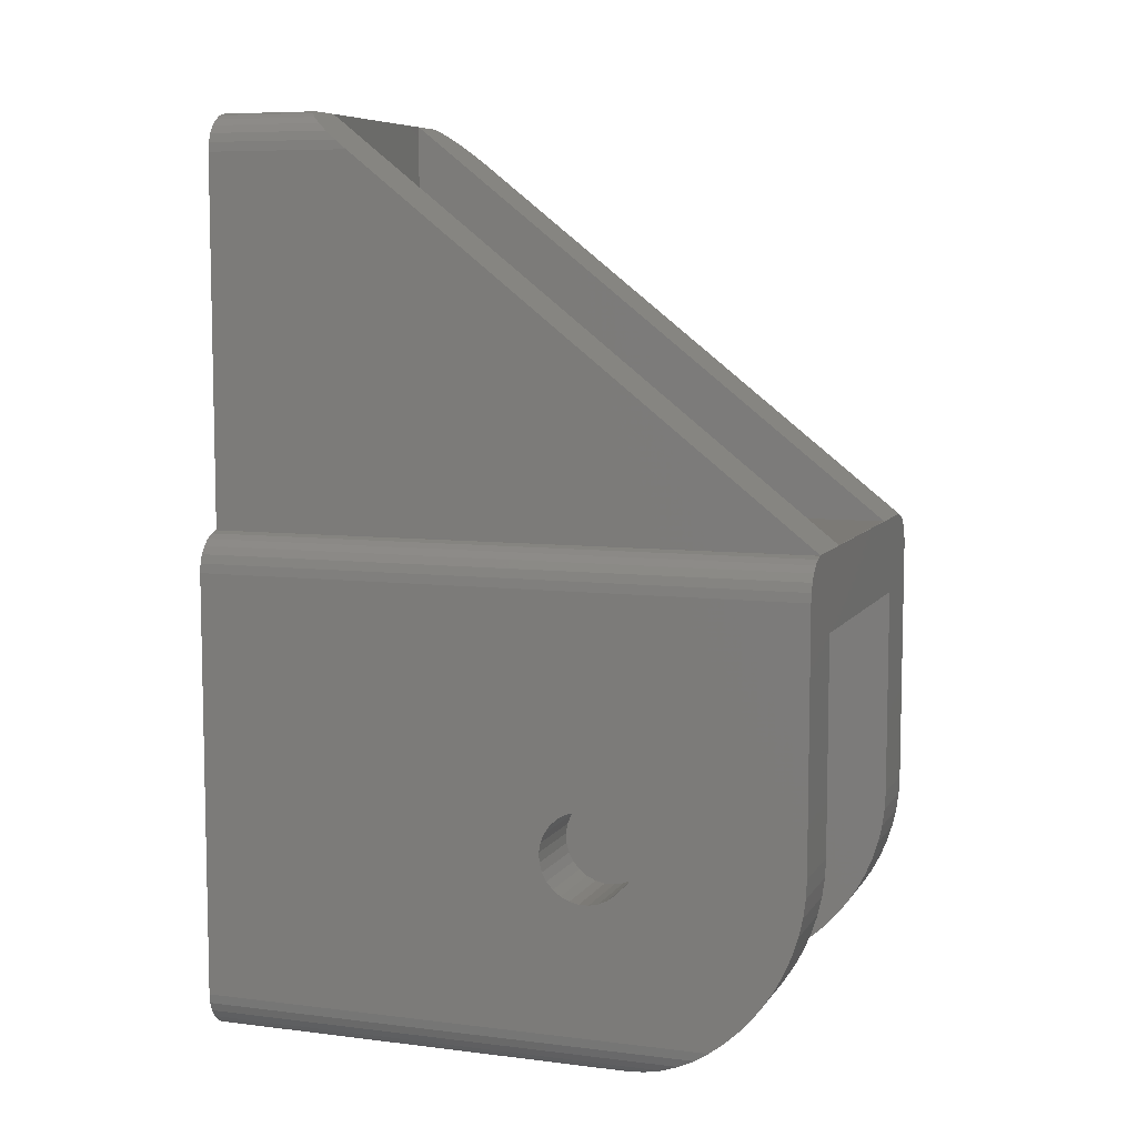
<metadata>
{"format":"stl","ext":"stl","renderer":"f3d","projection":"perspective","resolution":1024,"background":"white","views":[{"elev":7.6,"azim":-70.7,"up":"+Y"}]}
</metadata>
<code>
# stl→obj: 394 verts, 796 faces
v -11.29 -8.995 -2.508e-15
v -11.24 -9.474 -2.495e-15
v -11.29 -8.995 26.78
v -11.24 -9.474 26.03
v -11.29 -9.011 26.76
v -11.29 12.99 -2.508e-15
v -11.24 13.47 -2.495e-15
v -11.07 13.92 -2.457e-15
v -10.79 14.32 -2.396e-15
v -10.43 14.64 -2.316e-15
v -10 14.87 -2.221e-15
v -9.536 14.98 -2.117e-15
v -9.5 14.98 -2.109e-15
v -9.5 33.99 -2.109e-15
v -9.442 34.47 -2.097e-15
v -9.271 34.92 -2.059e-15
v -8.997 35.32 -1.998e-15
v -8.636 35.64 -1.918e-15
v -8.209 35.86 -1.823e-15
v -7.741 35.98 -1.719e-15
v -7.5 35.98 -1.665e-15
v -7.5 35.99 -1.665e-15
v 7.5 35.99 1.665e-15
v 1.985 30.74 4.408e-16
v 8.209 35.86 1.823e-15
v 8.636 35.64 1.918e-15
v 7.741 35.98 1.719e-15
v 8.997 35.32 1.998e-15
v 9.271 34.92 2.059e-15
v 9.442 34.47 2.097e-15
v 9.5 33.99 2.109e-15
v 9.5 14.98 2.109e-15
v 9.536 14.98 2.117e-15
v 10 14.87 2.221e-15
v 10.43 14.64 2.316e-15
v 10.79 14.32 2.396e-15
v 11.07 13.92 2.457e-15
v 11.24 13.47 2.495e-15
v 11.29 12.99 2.508e-15
v 11.29 -8.995 2.508e-15
v 11.24 -9.474 2.495e-15
v 11.07 -9.924 2.457e-15
v 10.79 -10.32 2.396e-15
v 10.43 -10.64 2.316e-15
v 10 -10.87 2.221e-15
v 9.536 -10.98 2.117e-15
v 9.295 -10.98 2.064e-15
v 9.295 -10.99 2.064e-15
v -9.295 -10.98 -2.064e-15
v -9.295 -10.99 -2.064e-15
v 0.479 18.56 1.064e-16
v -1.554e-15 18.5 -1.257e-30
v -9.536 -10.98 -2.117e-15
v -10 -10.87 -2.221e-15
v -10.43 -10.64 -2.316e-15
v -10.79 -10.32 -2.396e-15
v -11.07 -9.924 -2.457e-15
v -1.985 30.74 -4.408e-16
v 0.479 32.44 1.064e-16
v 0.929 32.27 2.063e-16
v -1.985 20.26 -4.408e-16
v -1.87 19.79 -4.152e-16
v -1.646 19.36 -3.655e-16
v -1.326 19 -2.944e-16
v -0.929 18.73 -2.063e-16
v -0.479 18.56 -1.064e-16
v 0.929 18.73 2.063e-16
v 1.326 19 2.944e-16
v 1.985 20.26 4.408e-16
v 1.87 19.79 4.152e-16
v 1.646 19.36 3.655e-16
v 7.5 35.98 1.665e-15
v 1.87 31.21 4.152e-16
v 1.646 31.64 3.655e-16
v 1.326 32 2.944e-16
v 1.554e-15 32.5 -1.257e-30
v -0.479 32.44 -1.064e-16
v -0.929 32.27 -2.063e-16
v -1.326 32 -2.944e-16
v -1.646 31.64 -3.655e-16
v -1.87 31.21 -4.152e-16
v -11.29 -8.426 27.52
v -11.29 -2.287 20.7
v -11.29 -7.778 28.23
v -11.29 -0.952 22.75
v -11.29 -5.5 29.98
v -11.29 -4.649 30.42
v -11.29 0.952 22.75
v -11.29 -3.762 30.79
v -11.29 -2.847 31.07
v -11.29 2.087 21.42
v -11.29 -1.91 31.28
v -11.29 -0.959 31.41
v -11.29 2.508e-15 31.45
v -11.29 12.99 31.45
v -11.29 -2.287 20.2
v -11.29 -1.291 18.55
v -11.29 -1.67 18.87
v -11.29 -2.18 19.72
v -11.29 -1.971 19.26
v -11.29 -0.851 18.31
v -11.29 -0.372 18.18
v -11.29 0.125 18.15
v -11.29 -2.18 21.18
v -11.29 -7.071 28.88
v -11.29 -1.971 21.64
v -11.29 1.489 18.7
v -11.29 1.077 18.42
v -11.29 2.087 19.48
v -11.29 1.831 19.06
v -11.29 -1.626 22.08
v -11.29 2.246 19.96
v -11.29 1.831 21.84
v -11.29 2.246 20.94
v -11.29 2.3 20.45
v -11.29 1.626 22.08
v -11.29 1.617 22.07
v -11.29 -6.309 29.46
v -11.29 -1.67 22.03
v -11.29 -1.622 22.07
v -11.29 0.615 18.23
v -7.3 -8.426 27.52
v -7.3 -9.011 26.76
v -7.3 -9.526 25.95
v -11.22 -9.526 25.95
v -11.07 -9.924 25.19
v -10.79 -10.32 24.25
v -11.03 -9.969 25.1
v -10.45 -10.62 23.3
v -10.43 -10.64 23.22
v -10.77 -10.34 24.21
v -10.06 -10.83 22.36
v -10 -10.87 22.12
v -9.626 -10.96 21.41
v -9.536 -10.98 20.91
v -9.295 -10.98 20.91
v -9.295 -10.99 20.56
v -7.3 -10.99 5
v -7.3 -10.99 20.56
v 9.295 -10.99 20.56
v 7.3 -10.99 20.56
v 7.3 -10.99 5
v 9.295 -10.98 20.91
v 9.536 -10.98 20.91
v 9.626 -10.96 21.41
v 10 -10.87 22.12
v 10.06 -10.83 22.36
v 10.43 -10.64 23.22
v 10.77 -10.34 24.21
v 10.79 -10.32 24.25
v 10.45 -10.62 23.3
v 11.03 -9.969 25.1
v 11.07 -9.924 25.19
v 11.22 -9.526 25.95
v 11.24 -9.474 26.03
v 11.29 -9.011 26.76
v 11.29 -8.995 26.78
v 11.29 -2.508e-15 31.45
v 11.29 12.99 31.45
v 11.29 -1.67 18.87
v 11.29 -0.959 31.41
v 11.29 -1.91 31.28
v 11.29 -2.847 31.07
v 11.29 -3.762 30.79
v 11.29 -4.649 30.42
v 11.29 -5.5 29.98
v 11.29 -6.309 29.46
v 11.29 -7.071 28.88
v 11.29 -7.778 28.23
v 11.29 -8.426 27.52
v 11.29 -1.971 19.26
v 11.29 -2.18 19.72
v 11.29 -2.287 20.7
v 11.29 -2.287 20.2
v 11.29 -2.18 21.18
v 11.29 0.952 22.75
v 11.29 1.626 22.08
v 11.29 -1.971 21.64
v 11.29 1.617 22.07
v 11.29 1.831 21.84
v 11.29 -1.67 22.03
v 11.29 -1.622 22.07
v 11.29 -1.626 22.08
v 11.29 -0.952 22.75
v 11.29 2.087 21.42
v 11.29 2.246 20.94
v 11.29 -0.851 18.31
v 11.29 -1.291 18.55
v 11.29 2.3 20.45
v 11.29 2.246 19.96
v 11.29 2.087 19.48
v 11.29 1.831 19.06
v 11.29 1.489 18.7
v 11.29 1.077 18.42
v 11.29 0.615 18.23
v 11.29 0.125 18.15
v 11.29 -0.372 18.18
v 11.24 13.47 31.45
v 11.07 13.92 31.45
v 10.79 14.32 31.45
v 10.43 14.64 31.45
v 10 14.87 31.45
v 9.536 14.98 31.45
v 9.5 14.98 31.45
v 9.5 15 31.45
v 9.5 33.99 7.532
v 9.442 34.47 6.928
v 9.271 34.92 6.362
v 8.997 35.32 5.862
v 8.636 35.64 5.458
v 8.209 35.86 5.176
v 7.741 35.98 5.031
v 7.5 35.98 5.031
v 7.5 35.99 5.013
v -7.5 35.99 5.013
v -5.5 35.99 5.01
v -5.5 35.99 5.013
v 5.5 35.99 5.01
v 5.5 35.99 5.013
v -7.5 35.98 5.031
v -7.741 35.98 5.031
v -8.209 35.86 5.176
v -8.636 35.64 5.458
v -8.997 35.32 5.862
v -9.271 34.92 6.362
v -9.442 34.47 6.928
v -9.5 33.99 7.532
v -9.5 14.98 31.45
v -9.5 15 31.45
v -9.536 14.98 31.45
v -10 14.87 31.45
v -10.43 14.64 31.45
v -10.79 14.32 31.45
v -11.07 13.92 31.45
v -11.24 13.47 31.45
v -1.87 31.21 5.01
v -1.985 30.74 5.01
v -1.985 20.26 5.01
v -1.646 31.64 5.01
v -1.326 32 5.01
v -0.929 32.27 5.01
v -0.479 32.44 5.01
v 1.554e-15 32.5 5.01
v 0.479 32.44 5.01
v 0.929 32.27 5.01
v 1.326 32 5.01
v 1.646 31.64 5.01
v 1.87 31.21 5.01
v 1.985 30.74 5.01
v 1.985 20.26 5.01
v 1.87 19.79 5.01
v 1.646 19.36 5.01
v 1.326 19 5.01
v 0.929 18.73 5.01
v 0.479 18.56 5.01
v -1.554e-15 18.5 5.01
v -0.479 18.56 5.01
v -0.929 18.73 5.01
v -1.326 19 5.01
v -1.646 19.36 5.01
v -1.87 19.79 5.01
v -7.3 1.621e-15 31.45
v 7.3 11 31.45
v -7.3 11 31.45
v 7.3 -1.621e-15 31.45
v -7.3 -0.959 31.41
v -7.3 -1.91 31.28
v -7.3 -2.847 31.07
v -7.3 -3.762 30.79
v -7.3 -4.649 30.42
v -7.3 -5.5 29.98
v -7.3 -6.309 29.46
v -7.3 -7.071 28.88
v -7.3 -7.778 28.23
v -7.3 -2.287 20.2
v -7.3 -2.287 20.7
v -7.3 -2.18 21.18
v -7.3 -1.971 21.64
v -7.3 -1.67 22.03
v -7.3 -1.622 22.07
v -7.3 -1.626 22.08
v -7.3 -0.952 22.75
v -7.3 0.952 22.75
v -7.3 1.626 22.08
v -7.3 1.617 22.07
v -7.3 1.831 21.84
v -7.3 2.087 21.42
v -7.3 2.246 20.94
v -7.3 2.3 20.45
v -7.3 2.246 19.96
v -7.3 2.087 19.48
v -7.3 1.831 19.06
v -7.3 1.489 18.7
v -7.3 1.077 18.42
v -7.3 0.615 18.23
v -7.3 0.125 18.15
v -7.3 -0.372 18.18
v -7.3 -0.851 18.31
v -7.3 -1.291 18.55
v -7.3 -1.67 18.87
v -7.3 -1.971 19.26
v -7.3 -2.18 19.72
v -7.3 -9.969 25.1
v -7.3 -10.34 24.21
v -7.3 -10.62 23.3
v -7.3 -10.83 22.36
v -7.3 -10.96 21.41
v -7.3 3.762 5.663
v -7.3 4.649 6.031
v -7.3 7.778 8.222
v -7.3 7.071 7.574
v -7.3 8.426 8.929
v -7.3 9.011 9.691
v -7.3 9.526 10.5
v -7.3 9.969 11.35
v -7.3 10.34 12.24
v -7.3 10.62 13.15
v -7.3 10.83 14.09
v -7.3 10.96 15.04
v -7.3 11 16
v -7.3 6.309 6.989
v -7.3 5.5 6.474
v -7.3 2.847 5.375
v -7.3 1.91 5.167
v -7.3 0.959 5.042
v -7.3 0 5
v 7.3 0 5
v 7.3 11 16
v 7.3 10.96 15.04
v 7.3 10.83 14.09
v 7.3 10.62 13.15
v 7.3 10.34 12.24
v 7.3 9.969 11.35
v 7.3 9.526 10.5
v 7.3 9.011 9.691
v 7.3 8.426 8.929
v 7.3 7.778 8.222
v 7.3 7.071 7.574
v 7.3 6.309 6.989
v 7.3 5.5 6.474
v 7.3 4.649 6.031
v 7.3 3.762 5.663
v 7.3 2.847 5.375
v 7.3 1.91 5.167
v 7.3 0.959 5.042
v 7.3 0.125 18.15
v 7.3 -1.971 21.64
v 7.3 -10.96 21.41
v 7.3 -10.83 22.36
v 7.3 -10.62 23.3
v 7.3 -10.34 24.21
v 7.3 -9.969 25.1
v 7.3 -9.526 25.95
v 7.3 -9.011 26.76
v 7.3 -8.426 27.52
v 7.3 -7.778 28.23
v 7.3 -7.071 28.88
v 7.3 -6.309 29.46
v 7.3 -5.5 29.98
v 7.3 -4.649 30.42
v 7.3 -3.762 30.79
v 7.3 -2.847 31.07
v 7.3 -1.91 31.28
v 7.3 -0.959 31.41
v 7.3 -0.372 18.18
v 7.3 -0.952 22.75
v 7.3 -1.626 22.08
v 7.3 -2.287 20.2
v 7.3 -2.287 20.7
v 7.3 -2.18 21.18
v 7.3 -1.67 22.03
v 7.3 2.087 21.42
v 7.3 2.246 20.94
v 7.3 -2.18 19.72
v 7.3 -1.622 22.07
v 7.3 -1.971 19.26
v 7.3 -1.67 18.87
v 7.3 -1.291 18.55
v 7.3 -0.851 18.31
v 7.3 0.615 18.23
v 7.3 2.246 19.96
v 7.3 2.087 19.48
v 7.3 1.077 18.42
v 7.3 1.489 18.7
v 7.3 1.831 19.06
v 7.3 2.3 20.45
v 7.3 1.831 21.84
v 7.3 0.952 22.75
v 7.3 1.626 22.08
v 7.3 1.617 22.07
v -5.5 15.01 31.44
v 5.5 15.01 31.44
v 5.5 15.01 5.01
v -5.5 15.01 5.01
f 1 2 3
f 3 2 4
f 3 4 5
f 1 6 2
f 2 6 7
f 2 7 8
f 2 8 9
f 2 9 10
f 2 10 11
f 2 11 12
f 2 12 13
f 13 14 15
f 13 15 16
f 13 16 17
f 13 17 18
f 13 18 19
f 13 19 20
f 13 20 2
f 2 20 21
f 21 22 23
f 24 25 26
f 24 27 25
f 2 28 29
f 2 29 30
f 2 30 31
f 2 31 32
f 2 32 33
f 2 33 34
f 2 34 35
f 2 35 36
f 2 36 37
f 2 37 38
f 2 38 39
f 2 39 40
f 2 40 41
f 2 41 42
f 2 42 43
f 2 43 44
f 2 44 45
f 2 45 46
f 2 46 47
f 2 47 48
f 49 48 50
f 2 48 49
f 51 2 52
f 2 53 54
f 2 54 55
f 2 55 56
f 2 56 57
f 21 58 2
f 59 23 60
f 58 61 2
f 61 62 2
f 62 63 2
f 63 64 2
f 64 65 2
f 65 66 2
f 66 52 2
f 67 2 51
f 68 2 67
f 69 28 70
f 2 68 71
f 24 72 27
f 2 71 70
f 2 70 28
f 24 23 72
f 73 23 24
f 74 23 73
f 75 23 74
f 60 23 75
f 21 23 59
f 21 59 76
f 21 76 77
f 21 77 78
f 21 78 79
f 21 79 80
f 21 80 81
f 21 81 58
f 53 2 49
f 24 26 28
f 24 28 69
f 1 3 6
f 6 3 82
f 83 82 84
f 85 86 87
f 88 89 90
f 91 90 92
f 6 92 93
f 6 93 94
f 6 94 95
f 96 82 83
f 97 6 98
f 99 82 96
f 100 82 99
f 98 82 100
f 6 82 98
f 101 6 97
f 102 6 101
f 6 102 103
f 104 105 106
f 107 6 108
f 109 6 110
f 111 86 85
f 6 107 110
f 112 6 109
f 113 90 91
f 91 6 114
f 85 89 88
f 6 112 115
f 6 115 114
f 116 90 113
f 6 91 92
f 117 116 113
f 88 90 116
f 85 87 89
f 111 118 86
f 119 111 120
f 106 105 118
f 111 119 118
f 106 118 119
f 108 6 121
f 83 84 105
f 83 105 104
f 121 6 103
f 82 3 5
f 122 82 123
f 123 82 5
f 123 5 4
f 124 123 125
f 125 123 4
f 2 57 4
f 4 57 126
f 4 126 125
f 57 56 126
f 126 56 127
f 126 127 128
f 127 56 55
f 129 127 130
f 130 127 55
f 131 127 129
f 130 55 54
f 132 130 133
f 133 130 54
f 133 54 53
f 134 133 135
f 135 133 53
f 135 53 49
f 136 135 49
f 50 137 49
f 49 137 136
f 138 50 48
f 138 139 137
f 140 141 48
f 141 142 48
f 137 50 138
f 142 138 48
f 140 48 47
f 143 140 47
f 143 47 46
f 144 143 46
f 144 46 45
f 145 144 146
f 146 144 45
f 146 45 44
f 147 146 148
f 148 146 44
f 148 44 43
f 149 148 150
f 150 148 43
f 151 148 149
f 150 43 42
f 152 150 153
f 153 150 42
f 153 42 41
f 154 153 155
f 155 153 41
f 155 41 40
f 156 155 157
f 157 155 40
f 157 40 39
f 158 157 159
f 160 157 39
f 161 157 158
f 162 157 161
f 163 157 162
f 164 157 163
f 165 157 164
f 166 157 165
f 167 157 166
f 168 157 167
f 169 157 168
f 170 157 169
f 171 172 157
f 173 157 174
f 175 157 173
f 176 177 159
f 178 157 175
f 179 180 177
f 181 157 178
f 182 157 181
f 183 157 182
f 184 157 183
f 159 157 184
f 185 186 39
f 187 188 39
f 186 189 39
f 159 177 180
f 159 185 39
f 159 180 185
f 189 190 39
f 190 191 39
f 191 192 39
f 192 193 39
f 193 194 39
f 194 195 39
f 195 196 39
f 196 197 39
f 197 187 39
f 188 160 39
f 171 157 160
f 174 157 172
f 184 176 159
f 39 38 198
f 159 39 198
f 38 37 199
f 198 38 199
f 37 36 200
f 199 37 200
f 35 201 36
f 36 201 200
f 34 202 35
f 35 202 201
f 33 203 34
f 34 203 202
f 32 204 33
f 33 204 203
f 204 32 31
f 205 204 206
f 206 204 31
f 31 30 207
f 206 31 207
f 30 29 208
f 207 30 208
f 29 28 209
f 208 29 209
f 26 210 28
f 28 210 209
f 25 211 26
f 26 211 210
f 27 212 25
f 25 212 211
f 72 213 27
f 27 213 212
f 213 72 23
f 214 213 23
f 22 215 23
f 216 215 217
f 23 215 216
f 23 218 219
f 23 219 214
f 218 23 216
f 21 220 22
f 22 220 215
f 20 221 21
f 21 221 220
f 19 222 20
f 20 222 221
f 18 223 19
f 19 223 222
f 17 224 18
f 18 224 223
f 16 225 17
f 17 225 224
f 15 226 16
f 16 226 225
f 14 227 15
f 15 227 226
f 13 228 14
f 14 228 229
f 14 229 227
f 12 230 13
f 13 230 228
f 11 231 12
f 12 231 230
f 10 232 11
f 11 232 231
f 9 233 10
f 10 233 232
f 8 234 9
f 9 234 233
f 7 235 8
f 8 235 234
f 6 95 7
f 7 95 235
f 81 236 237
f 58 81 237
f 58 237 238
f 61 58 238
f 80 239 236
f 81 80 236
f 79 240 239
f 80 79 239
f 78 241 240
f 79 78 240
f 77 242 241
f 78 77 241
f 76 243 242
f 77 76 242
f 59 244 243
f 76 59 243
f 60 245 244
f 59 60 244
f 75 246 245
f 60 75 245
f 247 246 74
f 74 246 75
f 248 247 73
f 73 247 74
f 249 248 24
f 24 248 73
f 249 24 250
f 250 24 69
f 250 69 251
f 251 69 70
f 251 70 252
f 252 70 71
f 252 71 253
f 253 71 68
f 253 68 254
f 254 68 67
f 254 67 255
f 255 67 51
f 255 51 256
f 256 51 52
f 256 52 257
f 257 52 66
f 257 66 258
f 258 66 65
f 258 65 259
f 259 65 64
f 260 259 64
f 63 260 64
f 261 260 63
f 62 261 63
f 238 261 62
f 61 238 62
f 95 94 262
f 263 95 264
f 264 95 262
f 159 95 263
f 158 263 265
f 159 263 158
f 198 95 159
f 199 95 198
f 200 95 199
f 201 95 200
f 202 95 201
f 203 95 202
f 204 95 203
f 205 95 204
f 228 95 205
f 229 228 205
f 231 95 230
f 232 95 231
f 233 95 232
f 234 95 233
f 235 95 234
f 228 230 95
f 94 93 266
f 262 94 266
f 93 92 267
f 266 93 267
f 92 90 268
f 267 92 268
f 90 89 269
f 268 90 269
f 89 87 270
f 269 89 270
f 87 86 271
f 270 87 271
f 86 118 272
f 271 86 272
f 118 105 273
f 272 118 273
f 105 84 274
f 273 105 274
f 84 82 122
f 274 84 122
f 275 96 276
f 276 96 83
f 277 276 104
f 104 276 83
f 278 277 106
f 106 277 104
f 279 278 119
f 119 278 106
f 280 279 120
f 120 279 119
f 280 120 281
f 281 120 111
f 282 281 85
f 85 281 111
f 283 282 88
f 88 282 85
f 116 284 283
f 88 116 283
f 285 284 116
f 117 285 116
f 113 286 285
f 117 113 285
f 91 287 286
f 113 91 286
f 114 288 287
f 91 114 287
f 115 289 288
f 114 115 288
f 290 289 115
f 112 290 115
f 291 290 112
f 109 291 112
f 292 291 109
f 110 292 109
f 293 292 110
f 107 293 110
f 294 293 107
f 108 294 107
f 295 294 108
f 121 295 108
f 296 295 121
f 103 296 121
f 297 296 103
f 102 297 103
f 298 297 102
f 101 298 102
f 299 298 101
f 97 299 101
f 300 299 97
f 98 300 97
f 300 98 301
f 301 98 100
f 301 100 302
f 302 100 99
f 302 99 275
f 275 99 96
f 266 267 268
f 270 266 269
f 269 266 268
f 271 266 270
f 272 266 271
f 273 266 272
f 274 266 273
f 122 266 274
f 123 266 122
f 124 266 123
f 303 266 124
f 304 266 303
f 305 266 304
f 306 266 305
f 307 266 306
f 139 266 307
f 138 266 139
f 276 266 138
f 283 284 266
f 292 308 309
f 310 266 311
f 312 266 310
f 313 266 312
f 314 266 313
f 315 266 314
f 316 266 315
f 317 266 316
f 318 266 317
f 319 266 318
f 320 266 319
f 264 266 320
f 262 266 264
f 286 287 266
f 286 266 284
f 281 282 266
f 292 293 308
f 289 290 321
f 311 266 287
f 311 288 321
f 311 287 288
f 290 291 322
f 288 289 321
f 321 290 322
f 322 291 309
f 291 292 309
f 285 286 284
f 308 294 323
f 277 278 266
f 323 295 324
f 324 296 325
f 325 297 326
f 326 298 138
f 298 299 138
f 299 300 138
f 300 301 138
f 301 302 138
f 302 275 138
f 278 279 266
f 275 276 138
f 277 266 276
f 281 266 279
f 280 281 279
f 293 294 308
f 294 295 323
f 295 296 324
f 296 297 325
f 297 298 326
f 282 283 266
f 124 125 126
f 303 124 128
f 128 124 126
f 303 128 127
f 304 303 131
f 131 303 127
f 304 131 129
f 305 304 129
f 305 129 130
f 306 305 132
f 132 305 130
f 306 132 133
f 307 306 134
f 134 306 133
f 307 134 135
f 137 307 136
f 136 307 135
f 139 307 137
f 142 327 326
f 138 142 326
f 328 329 263
f 263 329 330
f 263 330 331
f 263 331 332
f 263 332 333
f 263 333 334
f 263 334 335
f 263 335 336
f 263 336 337
f 263 337 338
f 263 338 339
f 263 339 340
f 263 340 341
f 263 341 342
f 263 342 343
f 263 343 344
f 263 344 345
f 263 345 327
f 346 327 142
f 347 142 141
f 263 141 348
f 263 348 349
f 263 349 350
f 263 350 351
f 263 351 352
f 263 352 353
f 263 353 354
f 263 354 355
f 263 355 356
f 263 356 357
f 263 357 358
f 263 358 359
f 263 359 360
f 263 360 361
f 263 361 362
f 263 362 363
f 263 363 364
f 263 364 265
f 346 142 365
f 263 366 141
f 366 367 141
f 368 142 369
f 369 142 370
f 367 371 141
f 370 142 347
f 371 347 141
f 372 263 373
f 374 142 368
f 371 367 375
f 376 142 374
f 377 142 376
f 378 142 377
f 379 142 378
f 365 142 379
f 380 327 346
f 381 263 382
f 383 327 380
f 384 327 383
f 385 327 384
f 263 327 385
f 263 385 382
f 386 263 381
f 373 263 386
f 387 263 372
f 388 263 389
f 263 387 390
f 263 390 389
f 366 263 388
f 145 348 141
f 143 145 141
f 140 143 141
f 143 144 145
f 147 349 348
f 146 147 145
f 145 147 348
f 151 350 349
f 148 151 147
f 147 151 349
f 149 351 350
f 151 149 350
f 152 352 351
f 150 152 149
f 149 152 351
f 154 353 352
f 153 154 152
f 152 154 352
f 156 354 353
f 155 156 154
f 154 156 353
f 170 355 354
f 157 170 156
f 156 170 354
f 169 356 355
f 170 169 355
f 168 357 356
f 169 168 356
f 167 358 357
f 168 167 357
f 166 359 358
f 167 166 358
f 165 360 359
f 166 165 359
f 164 361 360
f 165 164 360
f 163 362 361
f 164 163 361
f 162 363 362
f 163 162 362
f 161 364 363
f 162 161 363
f 158 265 364
f 161 158 364
f 172 374 174
f 174 374 368
f 174 368 173
f 173 368 369
f 171 376 172
f 172 376 374
f 160 377 171
f 171 377 376
f 160 188 378
f 377 160 378
f 188 187 379
f 378 188 379
f 187 197 365
f 379 187 365
f 197 196 346
f 365 197 346
f 346 196 195
f 380 346 195
f 380 195 194
f 383 380 194
f 383 194 193
f 384 383 193
f 384 193 192
f 385 384 192
f 385 192 191
f 382 385 191
f 382 191 190
f 381 382 190
f 381 190 189
f 386 381 189
f 386 189 186
f 373 386 186
f 373 186 185
f 372 373 185
f 372 185 180
f 387 372 180
f 387 180 179
f 390 387 179
f 390 179 177
f 389 390 177
f 389 177 176
f 388 389 176
f 176 184 388
f 388 184 366
f 183 367 184
f 184 367 366
f 182 375 183
f 183 375 367
f 181 371 182
f 182 371 375
f 178 347 181
f 181 347 371
f 175 370 178
f 178 370 347
f 173 369 175
f 175 369 370
f 217 227 391
f 229 205 392
f 229 392 391
f 229 391 227
f 221 227 220
f 220 217 215
f 227 217 220
f 227 221 222
f 227 222 223
f 227 223 224
f 227 224 225
f 227 225 226
f 392 205 206
f 392 206 207
f 392 207 208
f 392 208 209
f 392 209 210
f 392 210 211
f 392 211 212
f 392 212 213
f 392 213 214
f 392 214 219
f 219 218 392
f 392 218 393
f 241 218 216
f 241 242 218
f 237 236 216
f 236 239 216
f 239 240 216
f 240 241 216
f 242 243 218
f 254 255 394
f 245 218 244
f 256 257 394
f 246 218 245
f 247 218 246
f 248 218 247
f 249 218 248
f 393 218 249
f 243 244 218
f 251 393 250
f 252 393 251
f 253 393 252
f 254 393 253
f 255 256 394
f 394 393 254
f 394 257 258
f 394 258 259
f 249 250 393
f 394 259 260
f 394 260 261
f 394 238 216
f 394 261 238
f 238 237 216
f 216 217 391
f 394 216 391
f 320 328 263
f 264 320 263
f 319 329 328
f 320 319 328
f 318 330 329
f 319 318 329
f 317 331 330
f 318 317 330
f 316 332 331
f 317 316 331
f 315 333 332
f 316 315 332
f 314 334 333
f 315 314 333
f 313 335 334
f 314 313 334
f 312 336 335
f 313 312 335
f 310 337 336
f 312 310 336
f 311 338 337
f 310 311 337
f 321 339 338
f 311 321 338
f 322 340 339
f 321 322 339
f 309 341 340
f 322 309 340
f 308 342 341
f 309 308 341
f 323 343 342
f 308 323 342
f 324 344 343
f 323 324 343
f 325 345 344
f 324 325 344
f 326 327 345
f 325 326 345
f 392 393 391
f 391 393 394

</code>
